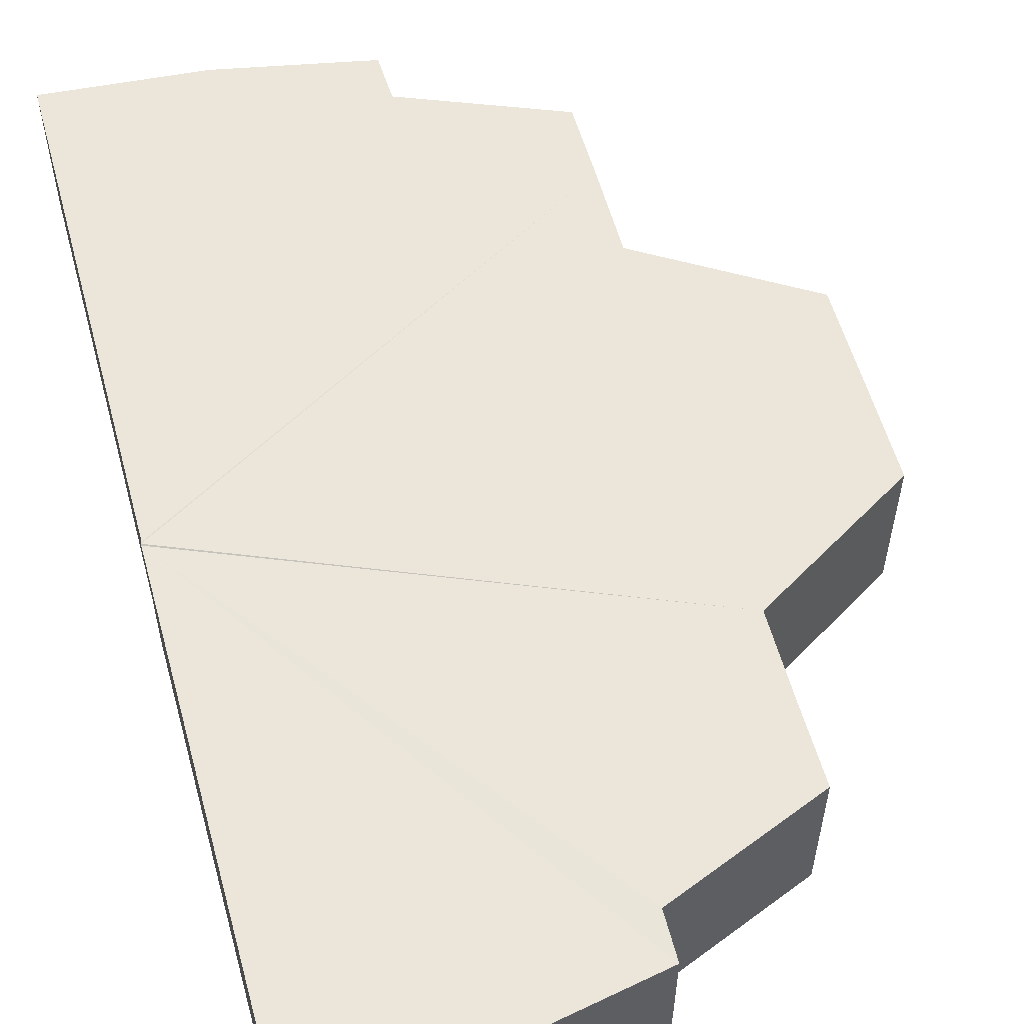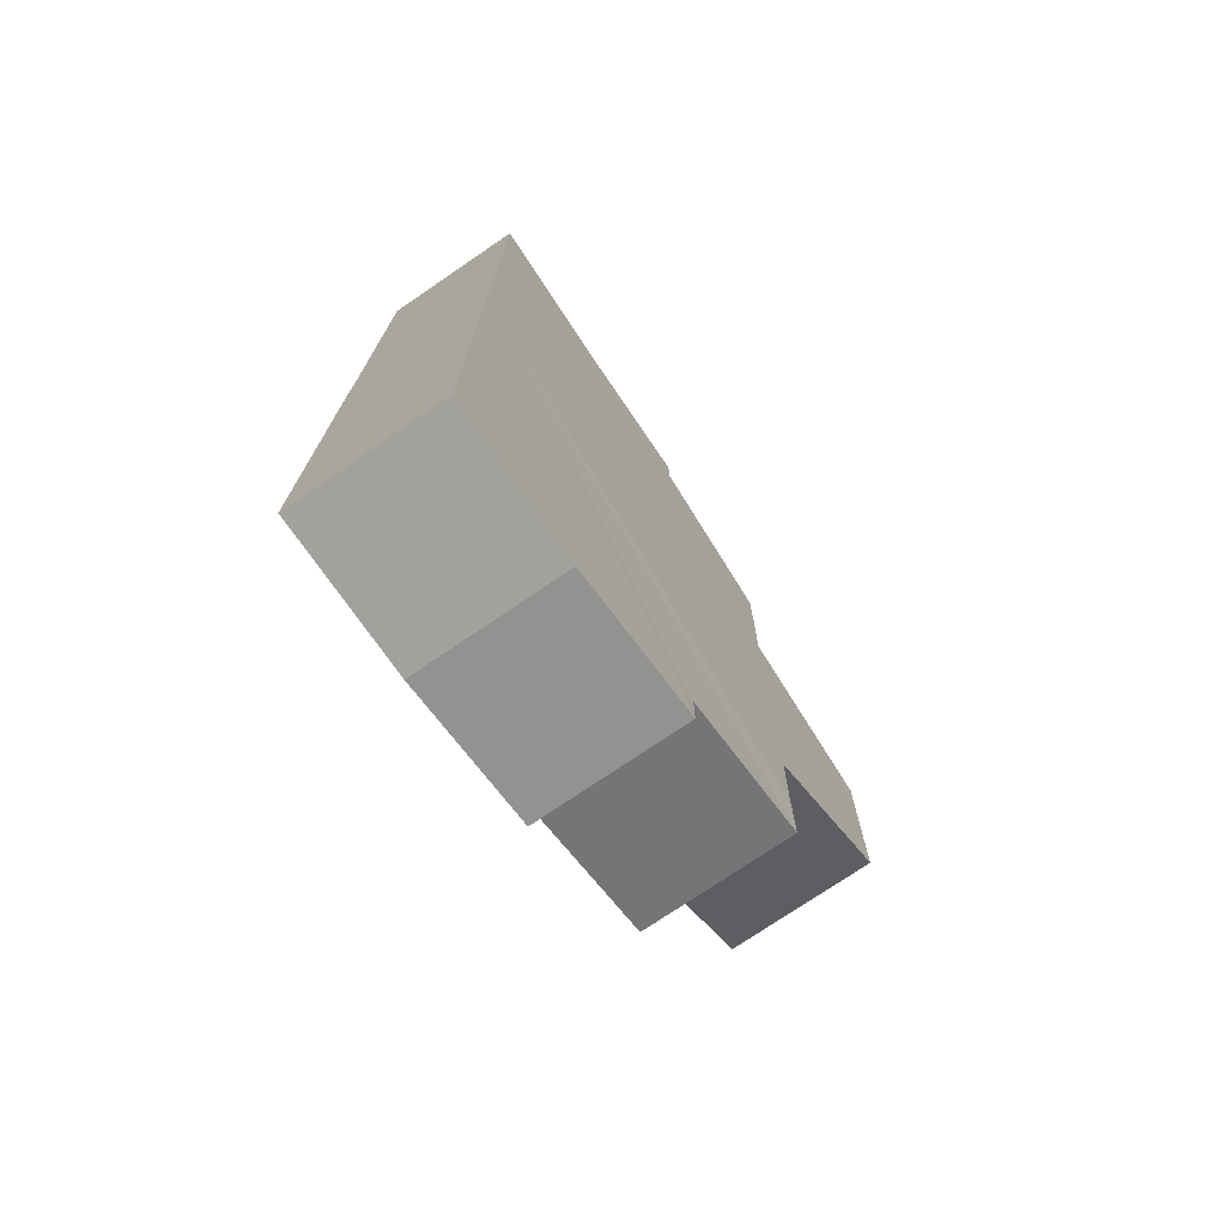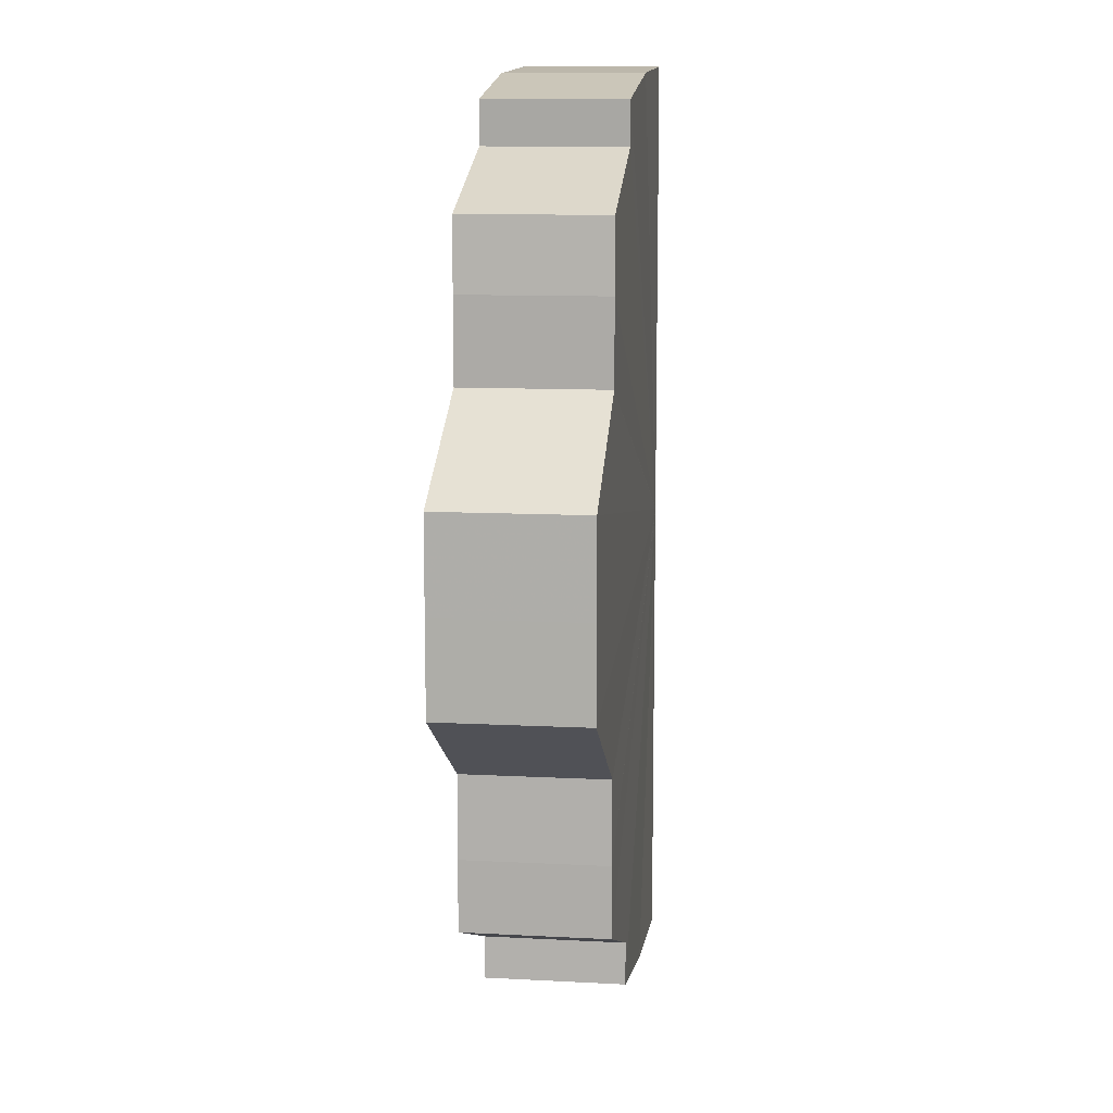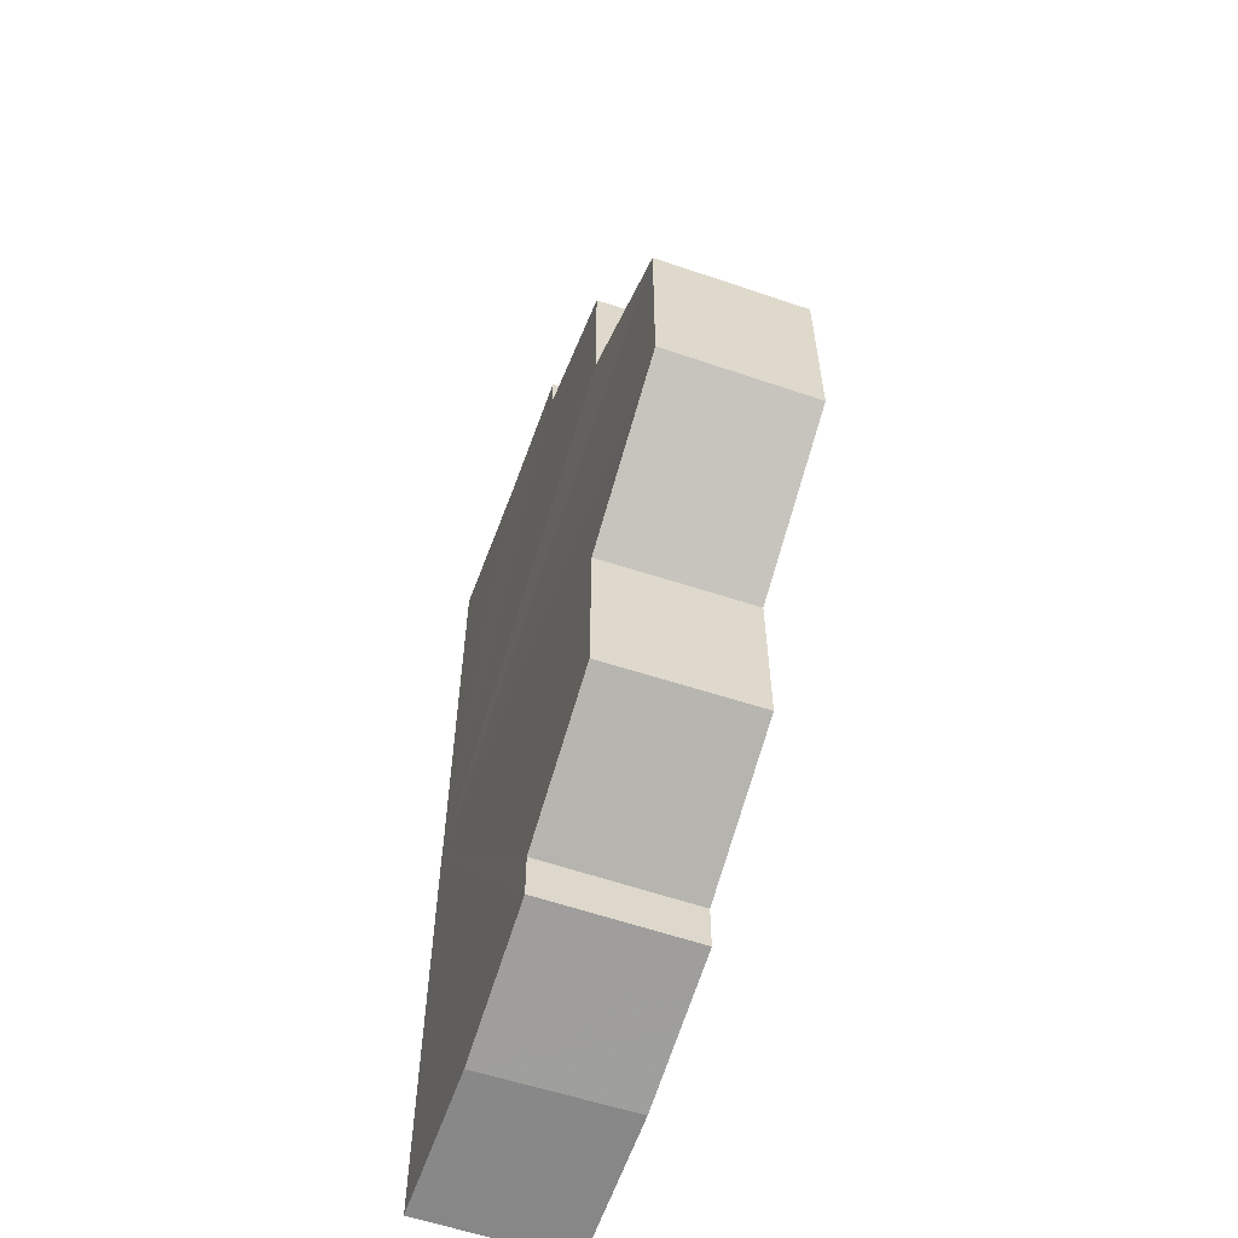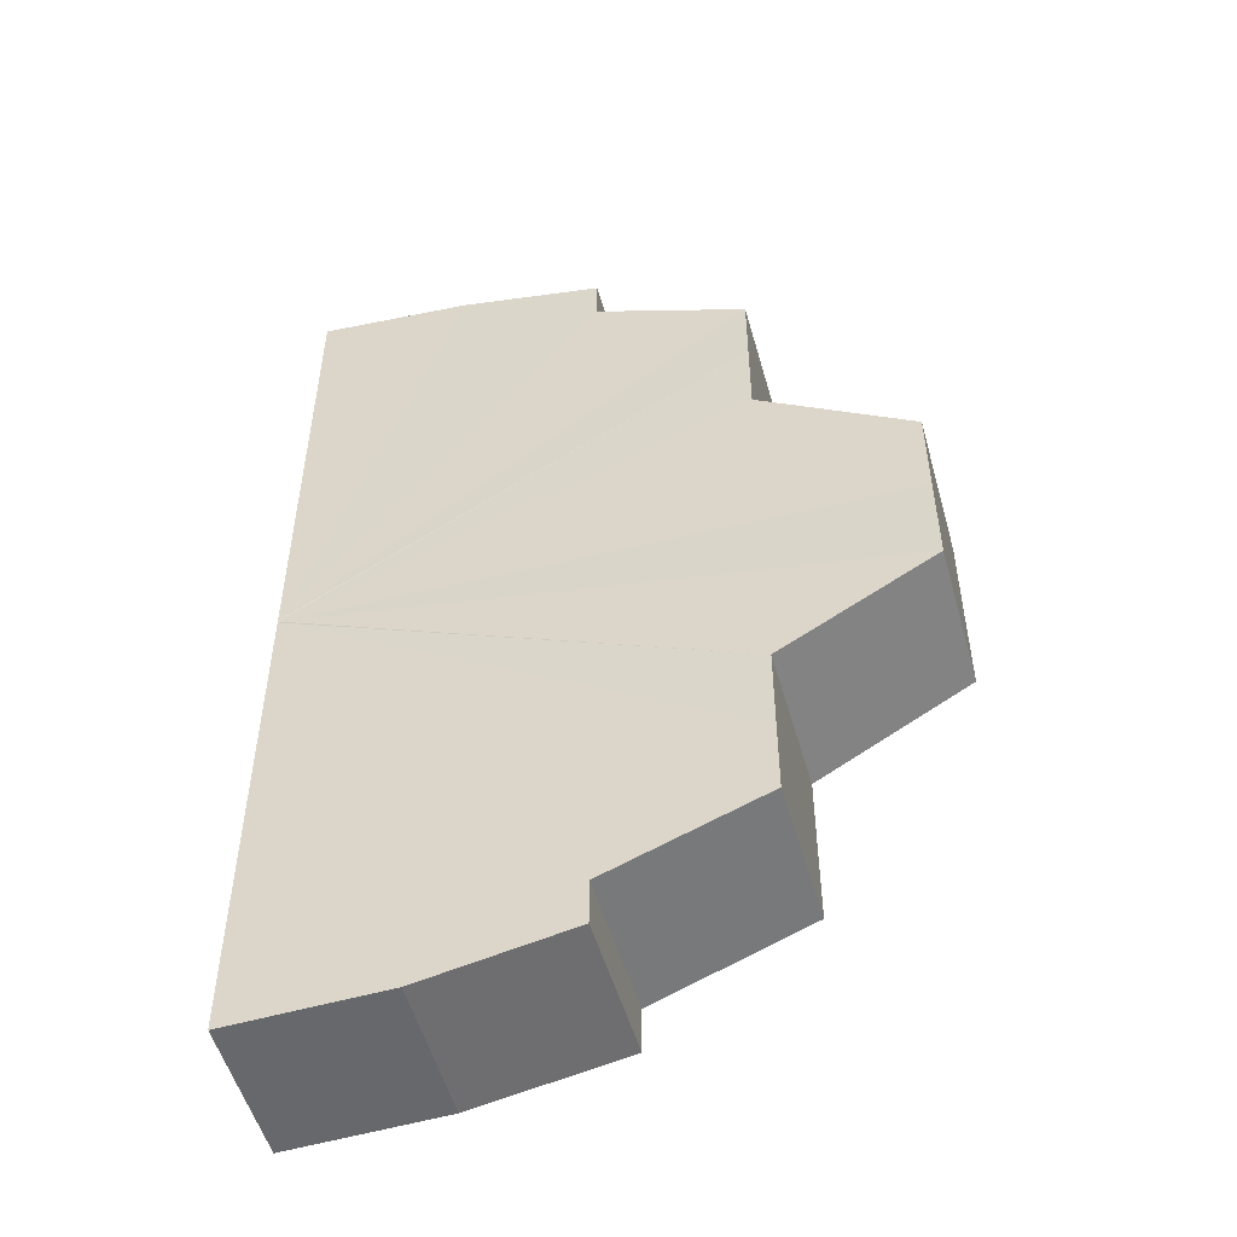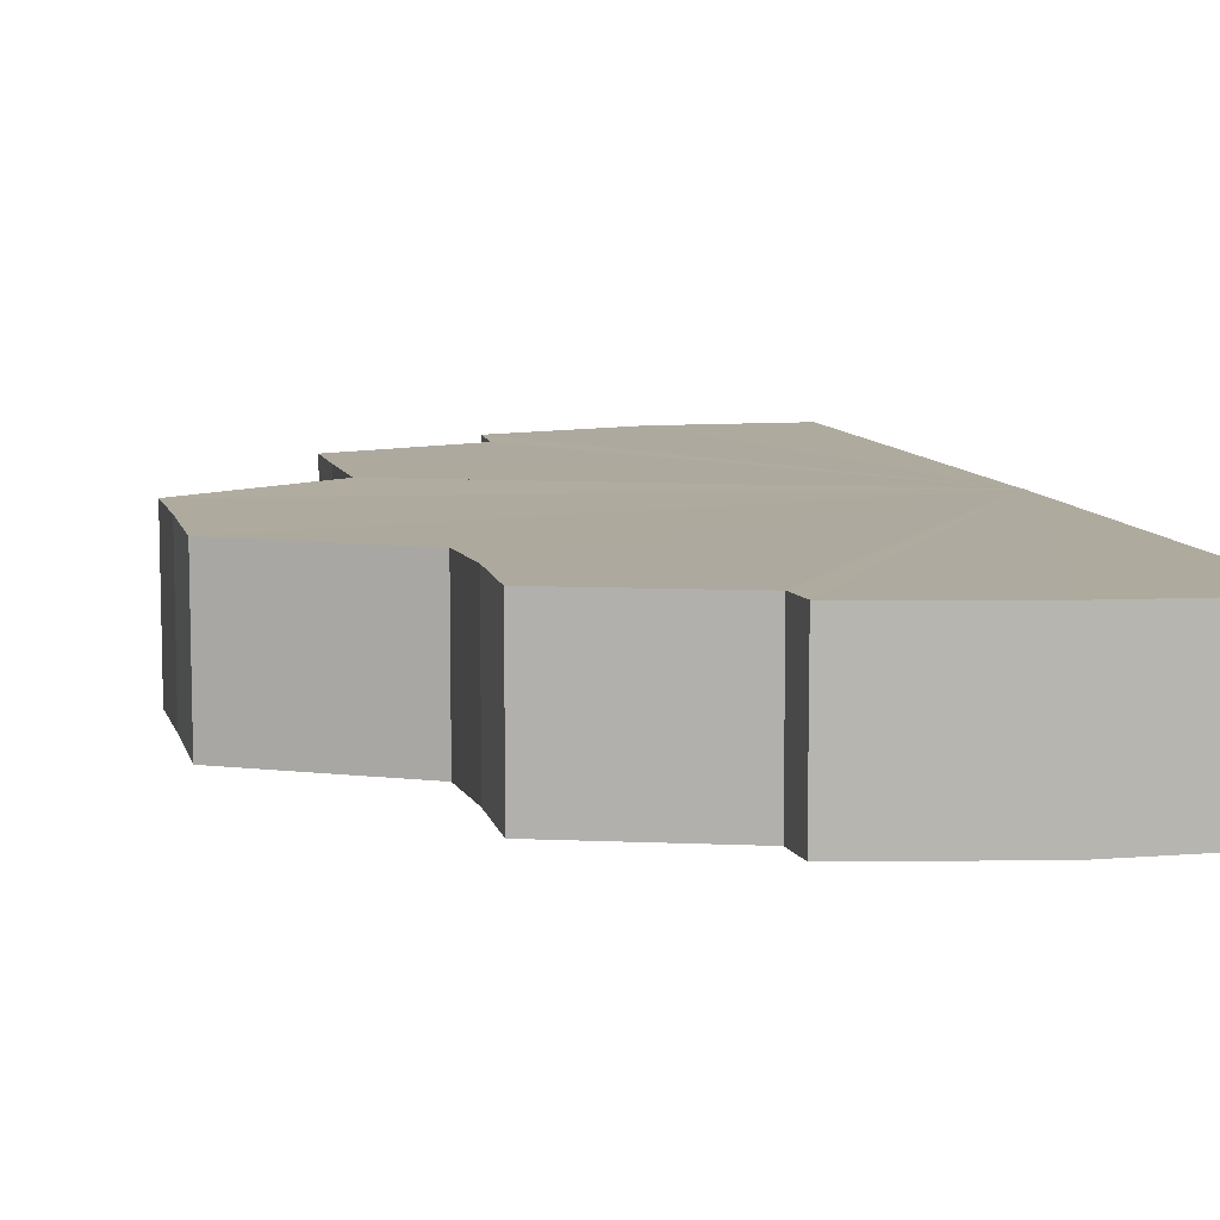
<metadata>
{"format":"obj","ext":"obj","renderer":"f3d","projection":"perspective","resolution":1024,"background":"white","views":[{"elev":56.5,"azim":-15.3,"up":"+Y"},{"elev":-74.7,"azim":-55.5,"up":"+Z"},{"elev":10.8,"azim":97.4,"up":"+Z"},{"elev":-60.0,"azim":71.1,"up":"+Z"},{"elev":-51.1,"azim":14.8,"up":"+Z"},{"elev":9.2,"azim":166.0,"up":"+Y"}]}
</metadata>
<code>
o 1732
v 2223 1875 17.77
v 2223 1875 17.74
v 2223 1875 17.74
v 2223 1875 17.77
v 2223 1875 17.74
v 2223 1875 17.74
v 2223 1875 17.75
v 2223 1875 17.75
v 2223 1875 17.74
v 2223 1875 17.77
v 2223 1875 17.77
v 2223 1875 17.74
v 2223 1875 17.74
v 2223 1875 17.74
v 2223 1875 17.74
v 2223 1875 17.74
v 2223 1875 17.74
v 2223 1875 17.74
v 2223 1875 17.75
v 2223 1875 17.75
v 2223 1875 17.75
v 2223 1875 17.75
v 2223 1875 17.77
v 2223 1875 17.76
v 2223 1875 17.76
v 2223 1875 17.76
v 2223 1875 17.76
v 2223 1875 17.77
v 2223 1875 17.77
v 2223 1875 17.78
v 2223 1875 17.78
v 2223 1875 17.78
v 2223 1875 17.78
v 2223 1875 17.79
v 2223 1875 17.79
v 2223 1875 17.79
v 2223 1875 17.79
v 2223 1875 17.8
v 2223 1875 17.8
v 2223 1875 17.8
v 2223 1875 17.8
v 2223 1875 17.8
v 2223 1875 17.8
v 2223 1875 17.8
v 2223 1875 17.8
v 2223 1875 17.8
v 2223 1875 17.8
v 2223 1875 17.8
v 2223 1875 17.8
v 2223 1875 17.8
v 2223 1875 17.8
v 2223 1875 17.79
v 2223 1875 17.79
v 2223 1875 17.8
v 2223 1875 17.77
v 2223 1875 17.79
v 2223 1875 17.79
v 2223 1875 17.78
v 2223 1875 17.78
v 2223 1875 17.78
v 2223 1875 17.78
v 2223 1875 17.77
v 2223 1875 17.77
v 2223 1875 17.76
v 2223 1875 17.76
v 2223 1875 17.76
v 2223 1875 17.76
v 2223 1875 17.75
v 2223 1875 17.75
v 2223 1875 17.75
v 2223 1875 17.75
v 2223 1875 17.74
v 2223 1875 17.74
v 2223 1875 17.74
v 2223 1875 17.74
v 2223 1875 17.74
v 2223 1875 17.74
v 2223 1875 17.74
v 2223 1875 17.74
v 2223 1875 17.77
v 2223 1875 17.77
v 2223 1875 17.74
v 2223 1875 17.74
v 2223 1875 17.74
v 2223 1875 17.77
v 2223 1875 17.74
v 2223 1875 17.75
v 2223 1875 17.75
v 2223 1875 17.76
v 2223 1875 17.76
v 2223 1875 17.77
v 2223 1875 17.78
v 2223 1875 17.78
v 2223 1875 17.79
v 2223 1875 17.77
v 2223 1875 17.79
v 2223 1875 17.8
v 2223 1875 17.8
v 2223 1875 17.76
v 2223 1875 17.76
v 2223 1875 17.77
v 2223 1875 17.78
v 2223 1875 17.78
v 2223 1875 17.77
v 2223 1875 17.79
v 2223 1875 17.79
v 2223 1875 17.8
v 2223 1875 17.8
v 2223 1875 17.8
v 2223 1875 17.77
v 2223 1875 17.8
v 2223 1875 17.8
v 2223 1875 17.77
v 2223 1875 17.8
f 1 2 3
f 4 5 2
f 4 6 5
f 4 7 6
f 4 8 7
f 4 9 10
f 11 12 9
f 13 14 9
f 15 16 14
f 17 18 16
f 19 20 18
f 21 22 20
f 4 23 21
f 24 25 22
f 26 27 25
f 28 29 27
f 30 31 29
f 32 33 31
f 34 35 33
f 36 37 35
f 38 39 37
f 40 41 39
f 42 43 41
f 44 45 43
f 46 44 47
f 48 46 49
f 50 48 51
f 52 50 53
f 54 45 55
f 56 52 57
f 58 56 59
f 60 58 61
f 62 60 63
f 64 62 65
f 66 64 67
f 68 66 69
f 70 68 71
f 72 70 73
f 74 72 75
f 76 74 77
f 78 76 79
f 67 80 81
f 82 83 81
f 84 82 85
f 83 86 81
f 86 87 81
f 87 88 81
f 88 89 81
f 89 90 80
f 90 91 80
f 91 92 80
f 92 93 80
f 93 94 80
f 57 95 80
f 94 96 95
f 96 97 95
f 97 98 95
f 98 54 95
f 23 99 8
f 23 100 99
f 23 101 100
f 23 102 101
f 23 103 102
f 23 104 32
f 104 105 103
f 104 106 105
f 104 107 106
f 104 108 107
f 104 109 108
f 110 111 109
f 104 55 112
f 113 112 114

</code>
